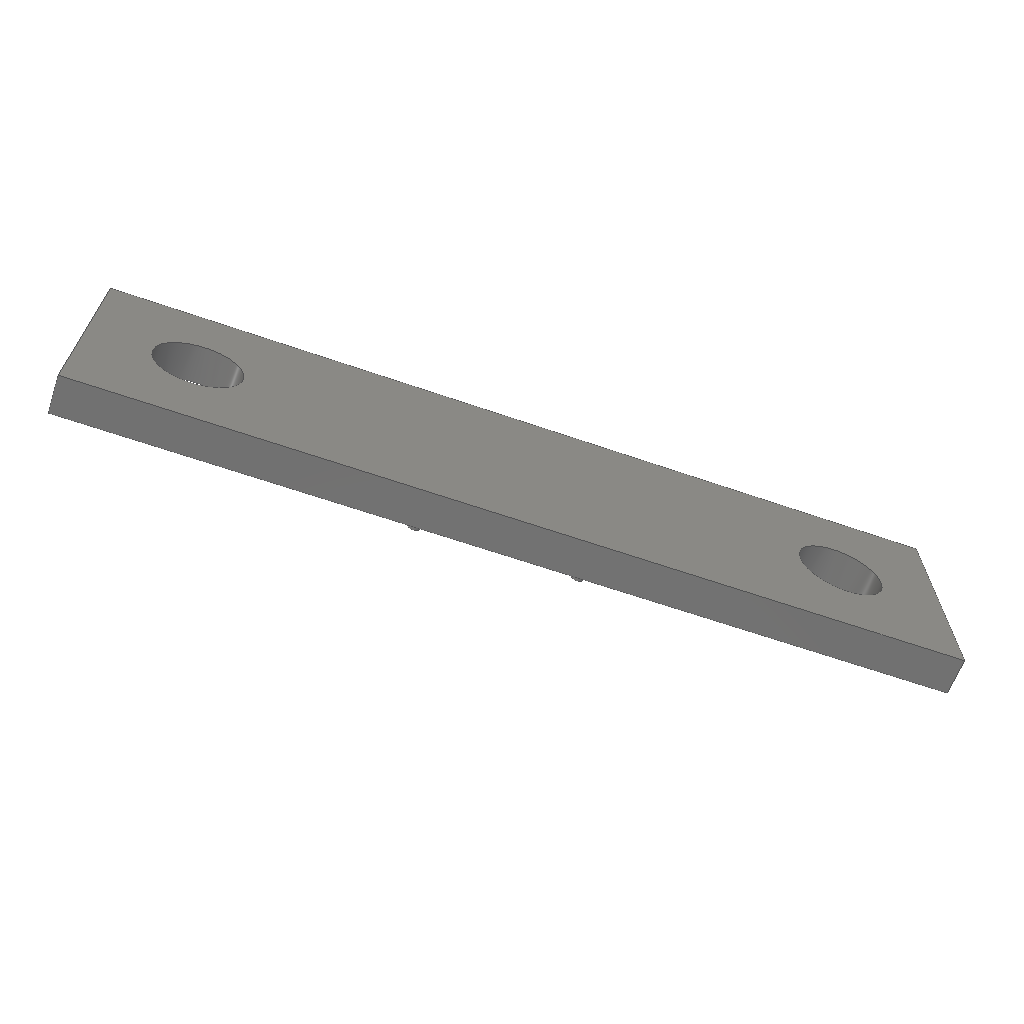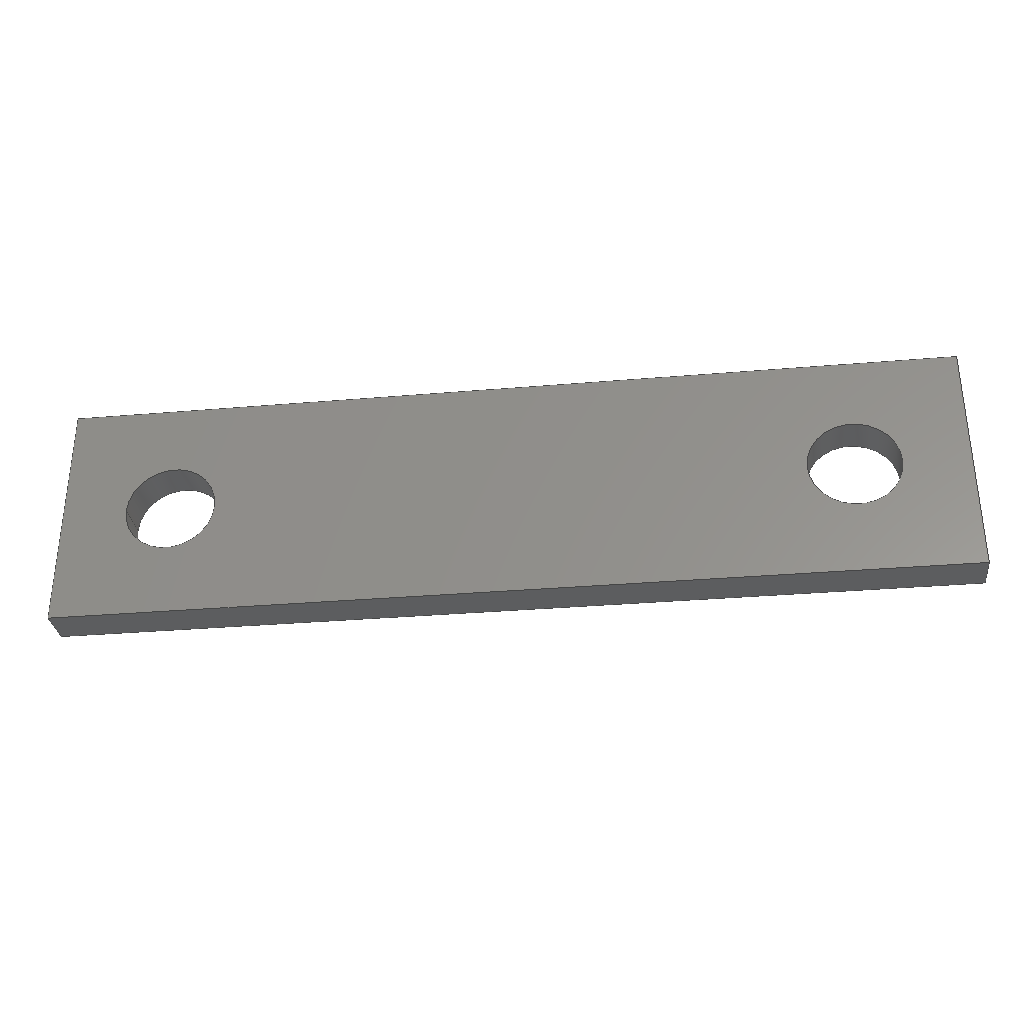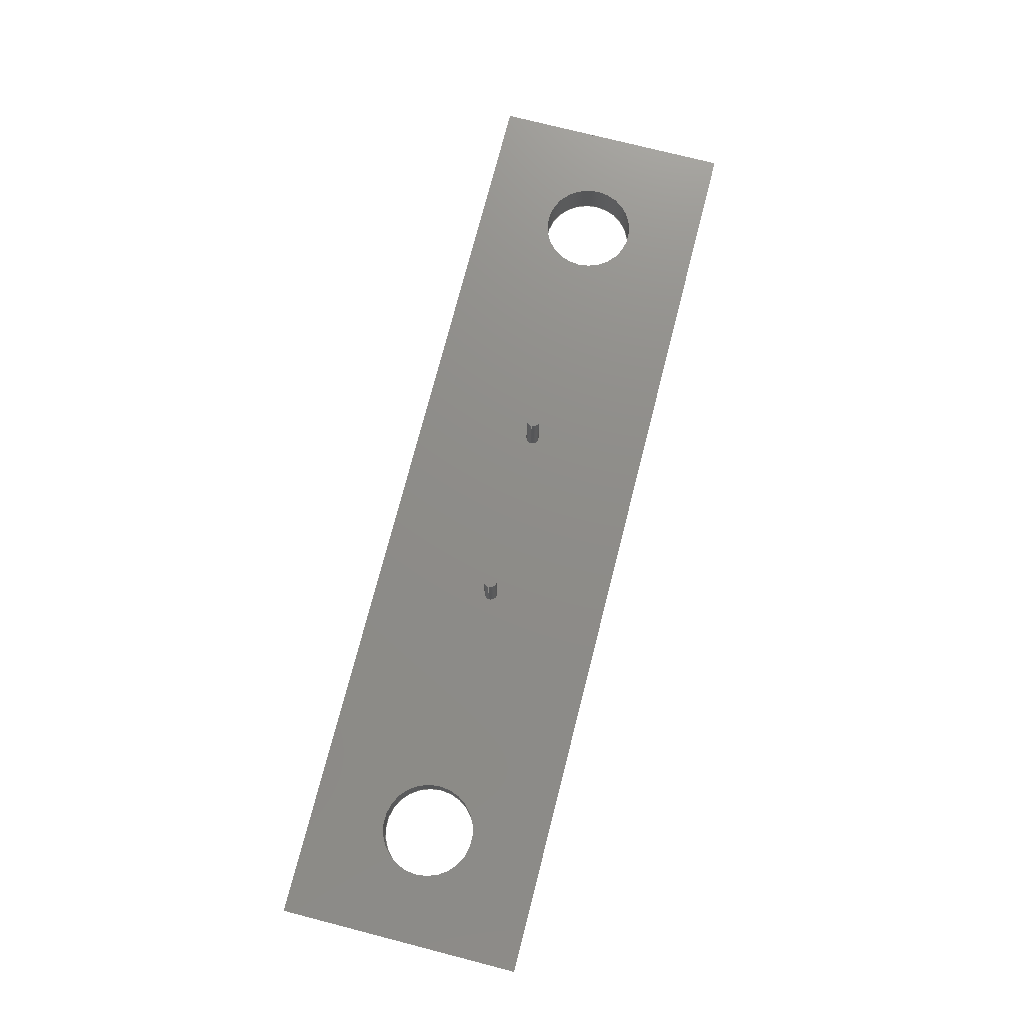
<metadata>
{"format":"step","ext":"step","renderer":"f3d","projection":"perspective","resolution":1024,"background":"white","views":[{"elev":-63.6,"azim":160.6,"up":"+Y"},{"elev":-31.3,"azim":-173.0,"up":"+Y"},{"elev":74.5,"azim":104.4,"up":"+Z"}]}
</metadata>
<code>
ISO-10303-21;
DATA;
#1 = APPLICATION_PROTOCOL_DEFINITION('international standard',
  'automotive_design',2000,#2);
#2 = APPLICATION_CONTEXT(
  'core data for automotive mechanical design processes');
#3 = SHAPE_DEFINITION_REPRESENTATION(#4,#10);
#4 = PRODUCT_DEFINITION_SHAPE('','',#5);
#5 = PRODUCT_DEFINITION('design','',#6,#9);
#6 = PRODUCT_DEFINITION_FORMATION('','',#7);
#7 = PRODUCT('shunt_SH6918F500BHEP','shunt_SH6918F500BHEP','',(#8));
#8 = PRODUCT_CONTEXT('',#2,'mechanical');
#9 = PRODUCT_DEFINITION_CONTEXT('part definition',#2,'design');
#10 = SHAPE_REPRESENTATION('',(#11,#15),#19);
#11 = AXIS2_PLACEMENT_3D('',#12,#13,#14);
#12 = CARTESIAN_POINT('',(0,0,0));
#13 = DIRECTION('',(0,0,1));
#14 = DIRECTION('',(1,0,-0));
#15 = AXIS2_PLACEMENT_3D('',#16,#17,#18);
#16 = CARTESIAN_POINT('',(0,0,0));
#17 = DIRECTION('',(0,0,1));
#18 = DIRECTION('',(1,0,0));
#19 = ( GEOMETRIC_REPRESENTATION_CONTEXT(3) 
GLOBAL_UNCERTAINTY_ASSIGNED_CONTEXT((#23)) GLOBAL_UNIT_ASSIGNED_CONTEXT(
(#20,#21,#22)) REPRESENTATION_CONTEXT('Context #1',
  '3D Context with UNIT and UNCERTAINTY') );
#20 = ( LENGTH_UNIT() NAMED_UNIT(*) SI_UNIT(.MILLI.,.METRE.) );
#21 = ( NAMED_UNIT(*) PLANE_ANGLE_UNIT() SI_UNIT($,.RADIAN.) );
#22 = ( NAMED_UNIT(*) SI_UNIT($,.STERADIAN.) SOLID_ANGLE_UNIT() );
#23 = UNCERTAINTY_MEASURE_WITH_UNIT(LENGTH_MEASURE(1e-07),#20,
  'distance_accuracy_value','confusion accuracy');
#24 = PRODUCT_RELATED_PRODUCT_CATEGORY('part',$,(#7));
#25 = ADVANCED_BREP_SHAPE_REPRESENTATION('',(#11,#26),#344);
#26 = MANIFOLD_SOLID_BREP('',#27);
#27 = CLOSED_SHELL('',(#28,#68,#99,#130,#169,#230,#242,#259,#276,#301,
    #326,#335));
#28 = ADVANCED_FACE('',(#29),#63,.T.);
#29 = FACE_BOUND('',#30,.T.);
#30 = EDGE_LOOP('',(#31,#41,#49,#57));
#31 = ORIENTED_EDGE('',*,*,#32,.T.);
#32 = EDGE_CURVE('',#33,#35,#37,.T.);
#33 = VERTEX_POINT('',#34);
#34 = CARTESIAN_POINT('',(-34.5,9,0));
#35 = VERTEX_POINT('',#36);
#36 = CARTESIAN_POINT('',(-34.5,9,3));
#37 = LINE('',#38,#39);
#38 = CARTESIAN_POINT('',(-34.5,9,0));
#39 = VECTOR('',#40,1);
#40 = DIRECTION('',(0,0,1));
#41 = ORIENTED_EDGE('',*,*,#42,.T.);
#42 = EDGE_CURVE('',#35,#43,#45,.T.);
#43 = VERTEX_POINT('',#44);
#44 = CARTESIAN_POINT('',(34.5,9,3));
#45 = LINE('',#46,#47);
#46 = CARTESIAN_POINT('',(-34.5,9,3));
#47 = VECTOR('',#48,1);
#48 = DIRECTION('',(1,0,0));
#49 = ORIENTED_EDGE('',*,*,#50,.F.);
#50 = EDGE_CURVE('',#51,#43,#53,.T.);
#51 = VERTEX_POINT('',#52);
#52 = CARTESIAN_POINT('',(34.5,9,0));
#53 = LINE('',#54,#55);
#54 = CARTESIAN_POINT('',(34.5,9,0));
#55 = VECTOR('',#56,1);
#56 = DIRECTION('',(0,0,1));
#57 = ORIENTED_EDGE('',*,*,#58,.F.);
#58 = EDGE_CURVE('',#33,#51,#59,.T.);
#59 = LINE('',#60,#61);
#60 = CARTESIAN_POINT('',(-34.5,9,0));
#61 = VECTOR('',#62,1);
#62 = DIRECTION('',(1,0,0));
#63 = PLANE('',#64);
#64 = AXIS2_PLACEMENT_3D('',#65,#66,#67);
#65 = CARTESIAN_POINT('',(-34.5,9,0));
#66 = DIRECTION('',(0,1,0));
#67 = DIRECTION('',(1,0,0));
#68 = ADVANCED_FACE('',(#69),#94,.T.);
#69 = FACE_BOUND('',#70,.T.);
#70 = EDGE_LOOP('',(#71,#81,#87,#88));
#71 = ORIENTED_EDGE('',*,*,#72,.T.);
#72 = EDGE_CURVE('',#73,#75,#77,.T.);
#73 = VERTEX_POINT('',#74);
#74 = CARTESIAN_POINT('',(-34.5,-9,0));
#75 = VERTEX_POINT('',#76);
#76 = CARTESIAN_POINT('',(-34.5,-9,3));
#77 = LINE('',#78,#79);
#78 = CARTESIAN_POINT('',(-34.5,-9,0));
#79 = VECTOR('',#80,1);
#80 = DIRECTION('',(0,0,1));
#81 = ORIENTED_EDGE('',*,*,#82,.T.);
#82 = EDGE_CURVE('',#75,#35,#83,.T.);
#83 = LINE('',#84,#85);
#84 = CARTESIAN_POINT('',(-34.5,-9,3));
#85 = VECTOR('',#86,1);
#86 = DIRECTION('',(0,1,0));
#87 = ORIENTED_EDGE('',*,*,#32,.F.);
#88 = ORIENTED_EDGE('',*,*,#89,.F.);
#89 = EDGE_CURVE('',#73,#33,#90,.T.);
#90 = LINE('',#91,#92);
#91 = CARTESIAN_POINT('',(-34.5,-9,0));
#92 = VECTOR('',#93,1);
#93 = DIRECTION('',(0,1,0));
#94 = PLANE('',#95);
#95 = AXIS2_PLACEMENT_3D('',#96,#97,#98);
#96 = CARTESIAN_POINT('',(-34.5,-9,0));
#97 = DIRECTION('',(-1,0,0));
#98 = DIRECTION('',(0,1,0));
#99 = ADVANCED_FACE('',(#100),#125,.T.);
#100 = FACE_BOUND('',#101,.T.);
#101 = EDGE_LOOP('',(#102,#103,#111,#119));
#102 = ORIENTED_EDGE('',*,*,#50,.T.);
#103 = ORIENTED_EDGE('',*,*,#104,.T.);
#104 = EDGE_CURVE('',#43,#105,#107,.T.);
#105 = VERTEX_POINT('',#106);
#106 = CARTESIAN_POINT('',(34.5,-9,3));
#107 = LINE('',#108,#109);
#108 = CARTESIAN_POINT('',(34.5,9,3));
#109 = VECTOR('',#110,1);
#110 = DIRECTION('',(0,-1,0));
#111 = ORIENTED_EDGE('',*,*,#112,.F.);
#112 = EDGE_CURVE('',#113,#105,#115,.T.);
#113 = VERTEX_POINT('',#114);
#114 = CARTESIAN_POINT('',(34.5,-9,0));
#115 = LINE('',#116,#117);
#116 = CARTESIAN_POINT('',(34.5,-9,0));
#117 = VECTOR('',#118,1);
#118 = DIRECTION('',(0,0,1));
#119 = ORIENTED_EDGE('',*,*,#120,.F.);
#120 = EDGE_CURVE('',#51,#113,#121,.T.);
#121 = LINE('',#122,#123);
#122 = CARTESIAN_POINT('',(34.5,9,0));
#123 = VECTOR('',#124,1);
#124 = DIRECTION('',(0,-1,0));
#125 = PLANE('',#126);
#126 = AXIS2_PLACEMENT_3D('',#127,#128,#129);
#127 = CARTESIAN_POINT('',(34.5,9,0));
#128 = DIRECTION('',(1,0,0));
#129 = DIRECTION('',(0,-1,0));
#130 = ADVANCED_FACE('',(#131,#142,#153),#164,.T.);
#131 = FACE_BOUND('',#132,.T.);
#132 = EDGE_LOOP('',(#133,#134,#135,#141));
#133 = ORIENTED_EDGE('',*,*,#58,.T.);
#134 = ORIENTED_EDGE('',*,*,#120,.T.);
#135 = ORIENTED_EDGE('',*,*,#136,.T.);
#136 = EDGE_CURVE('',#113,#73,#137,.T.);
#137 = LINE('',#138,#139);
#138 = CARTESIAN_POINT('',(34.5,-9,0));
#139 = VECTOR('',#140,1);
#140 = DIRECTION('',(-1,0,0));
#141 = ORIENTED_EDGE('',*,*,#89,.T.);
#142 = FACE_BOUND('',#143,.T.);
#143 = EDGE_LOOP('',(#144));
#144 = ORIENTED_EDGE('',*,*,#145,.T.);
#145 = EDGE_CURVE('',#146,#146,#148,.T.);
#146 = VERTEX_POINT('',#147);
#147 = CARTESIAN_POINT('',(29.5,0,0));
#148 = CIRCLE('',#149,3.5);
#149 = AXIS2_PLACEMENT_3D('',#150,#151,#152);
#150 = CARTESIAN_POINT('',(26,0,0));
#151 = DIRECTION('',(0,0,1));
#152 = DIRECTION('',(1,0,0));
#153 = FACE_BOUND('',#154,.T.);
#154 = EDGE_LOOP('',(#155));
#155 = ORIENTED_EDGE('',*,*,#156,.T.);
#156 = EDGE_CURVE('',#157,#157,#159,.T.);
#157 = VERTEX_POINT('',#158);
#158 = CARTESIAN_POINT('',(-22.5,0,0));
#159 = CIRCLE('',#160,3.5);
#160 = AXIS2_PLACEMENT_3D('',#161,#162,#163);
#161 = CARTESIAN_POINT('',(-26,0,0));
#162 = DIRECTION('',(0,0,1));
#163 = DIRECTION('',(1,0,0));
#164 = PLANE('',#165);
#165 = AXIS2_PLACEMENT_3D('',#166,#167,#168);
#166 = CARTESIAN_POINT('',(0,0,0));
#167 = DIRECTION('',(-0,-0,-1));
#168 = DIRECTION('',(-1,0,0));
#169 = ADVANCED_FACE('',(#170,#181,#192,#203,#214),#225,.F.);
#170 = FACE_BOUND('',#171,.F.);
#171 = EDGE_LOOP('',(#172,#173,#174,#180));
#172 = ORIENTED_EDGE('',*,*,#42,.T.);
#173 = ORIENTED_EDGE('',*,*,#104,.T.);
#174 = ORIENTED_EDGE('',*,*,#175,.T.);
#175 = EDGE_CURVE('',#105,#75,#176,.T.);
#176 = LINE('',#177,#178);
#177 = CARTESIAN_POINT('',(34.5,-9,3));
#178 = VECTOR('',#179,1);
#179 = DIRECTION('',(-1,0,0));
#180 = ORIENTED_EDGE('',*,*,#82,.T.);
#181 = FACE_BOUND('',#182,.F.);
#182 = EDGE_LOOP('',(#183));
#183 = ORIENTED_EDGE('',*,*,#184,.T.);
#184 = EDGE_CURVE('',#185,#185,#187,.T.);
#185 = VERTEX_POINT('',#186);
#186 = CARTESIAN_POINT('',(29.5,0,3));
#187 = CIRCLE('',#188,3.5);
#188 = AXIS2_PLACEMENT_3D('',#189,#190,#191);
#189 = CARTESIAN_POINT('',(26,0,3));
#190 = DIRECTION('',(0,0,1));
#191 = DIRECTION('',(1,0,0));
#192 = FACE_BOUND('',#193,.F.);
#193 = EDGE_LOOP('',(#194));
#194 = ORIENTED_EDGE('',*,*,#195,.T.);
#195 = EDGE_CURVE('',#196,#196,#198,.T.);
#196 = VERTEX_POINT('',#197);
#197 = CARTESIAN_POINT('',(-6.25,0,3));
#198 = CIRCLE('',#199,0.5);
#199 = AXIS2_PLACEMENT_3D('',#200,#201,#202);
#200 = CARTESIAN_POINT('',(-6.75,0,3));
#201 = DIRECTION('',(0,0,1));
#202 = DIRECTION('',(1,0,0));
#203 = FACE_BOUND('',#204,.F.);
#204 = EDGE_LOOP('',(#205));
#205 = ORIENTED_EDGE('',*,*,#206,.T.);
#206 = EDGE_CURVE('',#207,#207,#209,.T.);
#207 = VERTEX_POINT('',#208);
#208 = CARTESIAN_POINT('',(7.25,0,3));
#209 = CIRCLE('',#210,0.5);
#210 = AXIS2_PLACEMENT_3D('',#211,#212,#213);
#211 = CARTESIAN_POINT('',(6.75,0,3));
#212 = DIRECTION('',(0,0,1));
#213 = DIRECTION('',(1,0,0));
#214 = FACE_BOUND('',#215,.F.);
#215 = EDGE_LOOP('',(#216));
#216 = ORIENTED_EDGE('',*,*,#217,.T.);
#217 = EDGE_CURVE('',#218,#218,#220,.T.);
#218 = VERTEX_POINT('',#219);
#219 = CARTESIAN_POINT('',(-22.5,0,3));
#220 = CIRCLE('',#221,3.5);
#221 = AXIS2_PLACEMENT_3D('',#222,#223,#224);
#222 = CARTESIAN_POINT('',(-26,0,3));
#223 = DIRECTION('',(0,0,1));
#224 = DIRECTION('',(1,0,0));
#225 = PLANE('',#226);
#226 = AXIS2_PLACEMENT_3D('',#227,#228,#229);
#227 = CARTESIAN_POINT('',(0,0,3));
#228 = DIRECTION('',(-0,-0,-1));
#229 = DIRECTION('',(-1,0,0));
#230 = ADVANCED_FACE('',(#231),#237,.T.);
#231 = FACE_BOUND('',#232,.T.);
#232 = EDGE_LOOP('',(#233,#234,#235,#236));
#233 = ORIENTED_EDGE('',*,*,#112,.T.);
#234 = ORIENTED_EDGE('',*,*,#175,.T.);
#235 = ORIENTED_EDGE('',*,*,#72,.F.);
#236 = ORIENTED_EDGE('',*,*,#136,.F.);
#237 = PLANE('',#238);
#238 = AXIS2_PLACEMENT_3D('',#239,#240,#241);
#239 = CARTESIAN_POINT('',(34.5,-9,0));
#240 = DIRECTION('',(0,-1,0));
#241 = DIRECTION('',(-1,0,0));
#242 = ADVANCED_FACE('',(#243),#254,.F.);
#243 = FACE_BOUND('',#244,.T.);
#244 = EDGE_LOOP('',(#245,#251,#252,#253));
#245 = ORIENTED_EDGE('',*,*,#246,.T.);
#246 = EDGE_CURVE('',#146,#185,#247,.T.);
#247 = LINE('',#248,#249);
#248 = CARTESIAN_POINT('',(29.5,0,0));
#249 = VECTOR('',#250,1);
#250 = DIRECTION('',(0,0,1));
#251 = ORIENTED_EDGE('',*,*,#184,.T.);
#252 = ORIENTED_EDGE('',*,*,#246,.F.);
#253 = ORIENTED_EDGE('',*,*,#145,.F.);
#254 = CYLINDRICAL_SURFACE('',#255,3.5);
#255 = AXIS2_PLACEMENT_3D('',#256,#257,#258);
#256 = CARTESIAN_POINT('',(26,0,0));
#257 = DIRECTION('',(-0,-0,-1));
#258 = DIRECTION('',(1,0,0));
#259 = ADVANCED_FACE('',(#260),#271,.F.);
#260 = FACE_BOUND('',#261,.T.);
#261 = EDGE_LOOP('',(#262,#268,#269,#270));
#262 = ORIENTED_EDGE('',*,*,#263,.T.);
#263 = EDGE_CURVE('',#157,#218,#264,.T.);
#264 = LINE('',#265,#266);
#265 = CARTESIAN_POINT('',(-22.5,0,0));
#266 = VECTOR('',#267,1);
#267 = DIRECTION('',(0,0,1));
#268 = ORIENTED_EDGE('',*,*,#217,.T.);
#269 = ORIENTED_EDGE('',*,*,#263,.F.);
#270 = ORIENTED_EDGE('',*,*,#156,.F.);
#271 = CYLINDRICAL_SURFACE('',#272,3.5);
#272 = AXIS2_PLACEMENT_3D('',#273,#274,#275);
#273 = CARTESIAN_POINT('',(-26,0,0));
#274 = DIRECTION('',(-0,-0,-1));
#275 = DIRECTION('',(1,0,0));
#276 = ADVANCED_FACE('',(#277),#296,.T.);
#277 = FACE_BOUND('',#278,.F.);
#278 = EDGE_LOOP('',(#279,#287,#294,#295));
#279 = ORIENTED_EDGE('',*,*,#280,.T.);
#280 = EDGE_CURVE('',#196,#281,#283,.T.);
#281 = VERTEX_POINT('',#282);
#282 = CARTESIAN_POINT('',(-6.25,0,7.5));
#283 = LINE('',#284,#285);
#284 = CARTESIAN_POINT('',(-6.25,0,3));
#285 = VECTOR('',#286,1);
#286 = DIRECTION('',(0,0,1));
#287 = ORIENTED_EDGE('',*,*,#288,.T.);
#288 = EDGE_CURVE('',#281,#281,#289,.T.);
#289 = CIRCLE('',#290,0.5);
#290 = AXIS2_PLACEMENT_3D('',#291,#292,#293);
#291 = CARTESIAN_POINT('',(-6.75,0,7.5));
#292 = DIRECTION('',(0,0,1));
#293 = DIRECTION('',(1,0,0));
#294 = ORIENTED_EDGE('',*,*,#280,.F.);
#295 = ORIENTED_EDGE('',*,*,#195,.F.);
#296 = CYLINDRICAL_SURFACE('',#297,0.5);
#297 = AXIS2_PLACEMENT_3D('',#298,#299,#300);
#298 = CARTESIAN_POINT('',(-6.75,0,3));
#299 = DIRECTION('',(-0,-0,-1));
#300 = DIRECTION('',(1,0,0));
#301 = ADVANCED_FACE('',(#302),#321,.T.);
#302 = FACE_BOUND('',#303,.F.);
#303 = EDGE_LOOP('',(#304,#312,#319,#320));
#304 = ORIENTED_EDGE('',*,*,#305,.T.);
#305 = EDGE_CURVE('',#207,#306,#308,.T.);
#306 = VERTEX_POINT('',#307);
#307 = CARTESIAN_POINT('',(7.25,0,7.5));
#308 = LINE('',#309,#310);
#309 = CARTESIAN_POINT('',(7.25,0,3));
#310 = VECTOR('',#311,1);
#311 = DIRECTION('',(0,0,1));
#312 = ORIENTED_EDGE('',*,*,#313,.T.);
#313 = EDGE_CURVE('',#306,#306,#314,.T.);
#314 = CIRCLE('',#315,0.5);
#315 = AXIS2_PLACEMENT_3D('',#316,#317,#318);
#316 = CARTESIAN_POINT('',(6.75,0,7.5));
#317 = DIRECTION('',(0,0,1));
#318 = DIRECTION('',(1,0,0));
#319 = ORIENTED_EDGE('',*,*,#305,.F.);
#320 = ORIENTED_EDGE('',*,*,#206,.F.);
#321 = CYLINDRICAL_SURFACE('',#322,0.5);
#322 = AXIS2_PLACEMENT_3D('',#323,#324,#325);
#323 = CARTESIAN_POINT('',(6.75,0,3));
#324 = DIRECTION('',(-0,-0,-1));
#325 = DIRECTION('',(1,0,0));
#326 = ADVANCED_FACE('',(#327),#330,.T.);
#327 = FACE_BOUND('',#328,.T.);
#328 = EDGE_LOOP('',(#329));
#329 = ORIENTED_EDGE('',*,*,#288,.T.);
#330 = PLANE('',#331);
#331 = AXIS2_PLACEMENT_3D('',#332,#333,#334);
#332 = CARTESIAN_POINT('',(-6.75,4e-17,7.5));
#333 = DIRECTION('',(0,0,1));
#334 = DIRECTION('',(1,0,0));
#335 = ADVANCED_FACE('',(#336),#339,.T.);
#336 = FACE_BOUND('',#337,.T.);
#337 = EDGE_LOOP('',(#338));
#338 = ORIENTED_EDGE('',*,*,#313,.T.);
#339 = PLANE('',#340);
#340 = AXIS2_PLACEMENT_3D('',#341,#342,#343);
#341 = CARTESIAN_POINT('',(6.75,4e-17,7.5));
#342 = DIRECTION('',(0,0,1));
#343 = DIRECTION('',(1,0,0));
#344 = ( GEOMETRIC_REPRESENTATION_CONTEXT(3) 
GLOBAL_UNCERTAINTY_ASSIGNED_CONTEXT((#348)) GLOBAL_UNIT_ASSIGNED_CONTEXT
((#345,#346,#347)) REPRESENTATION_CONTEXT('Context #1',
  '3D Context with UNIT and UNCERTAINTY') );
#345 = ( LENGTH_UNIT() NAMED_UNIT(*) SI_UNIT(.MILLI.,.METRE.) );
#346 = ( NAMED_UNIT(*) PLANE_ANGLE_UNIT() SI_UNIT($,.RADIAN.) );
#347 = ( NAMED_UNIT(*) SI_UNIT($,.STERADIAN.) SOLID_ANGLE_UNIT() );
#348 = UNCERTAINTY_MEASURE_WITH_UNIT(LENGTH_MEASURE(1e-07),#345,
  'distance_accuracy_value','confusion accuracy');
#349 = SHAPE_DEFINITION_REPRESENTATION(#350,#25);
#350 = PRODUCT_DEFINITION_SHAPE('','',#351);
#351 = PRODUCT_DEFINITION('design','',#352,#355);
#352 = PRODUCT_DEFINITION_FORMATION('','',#353);
#353 = PRODUCT('Body003','Body003','',(#354));
#354 = PRODUCT_CONTEXT('',#2,'mechanical');
#355 = PRODUCT_DEFINITION_CONTEXT('part definition',#2,'design');
#356 = CONTEXT_DEPENDENT_SHAPE_REPRESENTATION(#357,#359);
#357 = ( REPRESENTATION_RELATIONSHIP('','',#25,#10) 
REPRESENTATION_RELATIONSHIP_WITH_TRANSFORMATION(#358) 
SHAPE_REPRESENTATION_RELATIONSHIP() );
#358 = ITEM_DEFINED_TRANSFORMATION('','',#11,#15);
#359 = PRODUCT_DEFINITION_SHAPE('Placement','Placement of an item',#360
  );
#360 = NEXT_ASSEMBLY_USAGE_OCCURRENCE('1','=>[0:1:1:1]','',#5,#351,$);
#361 = PRODUCT_RELATED_PRODUCT_CATEGORY('part',$,(#353));
#362 = MECHANICAL_DESIGN_GEOMETRIC_PRESENTATION_REPRESENTATION('',(#363)
  ,#344);
#363 = STYLED_ITEM('color',(#364),#26);
#364 = PRESENTATION_STYLE_ASSIGNMENT((#365,#371));
#365 = SURFACE_STYLE_USAGE(.BOTH.,#366);
#366 = SURFACE_SIDE_STYLE('',(#367));
#367 = SURFACE_STYLE_FILL_AREA(#368);
#368 = FILL_AREA_STYLE('',(#369));
#369 = FILL_AREA_STYLE_COLOUR('',#370);
#370 = COLOUR_RGB('',0.7137,0.4275,0.1804);
#371 = CURVE_STYLE('',#372,POSITIVE_LENGTH_MEASURE(0.1),#370);
#372 = DRAUGHTING_PRE_DEFINED_CURVE_FONT('continuous');
ENDSEC;
END-ISO-10303-21;

</code>
